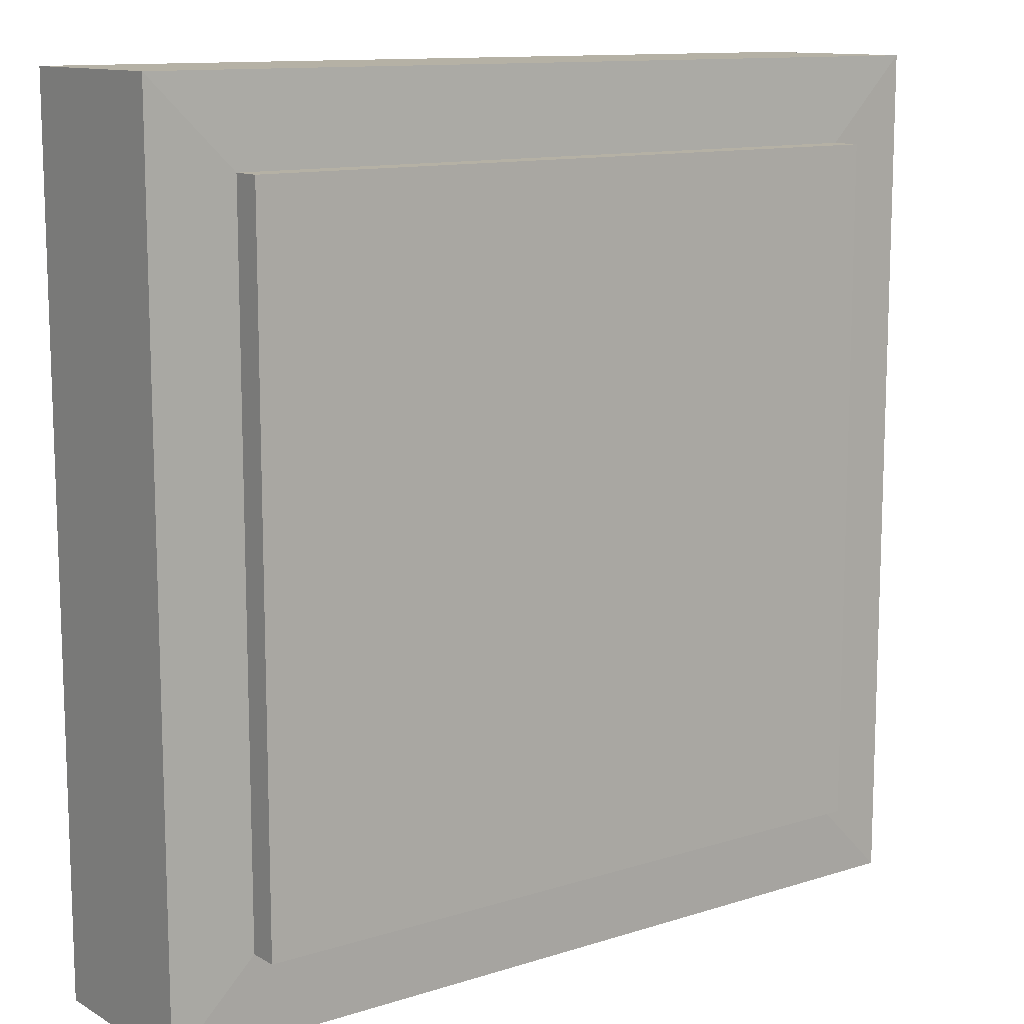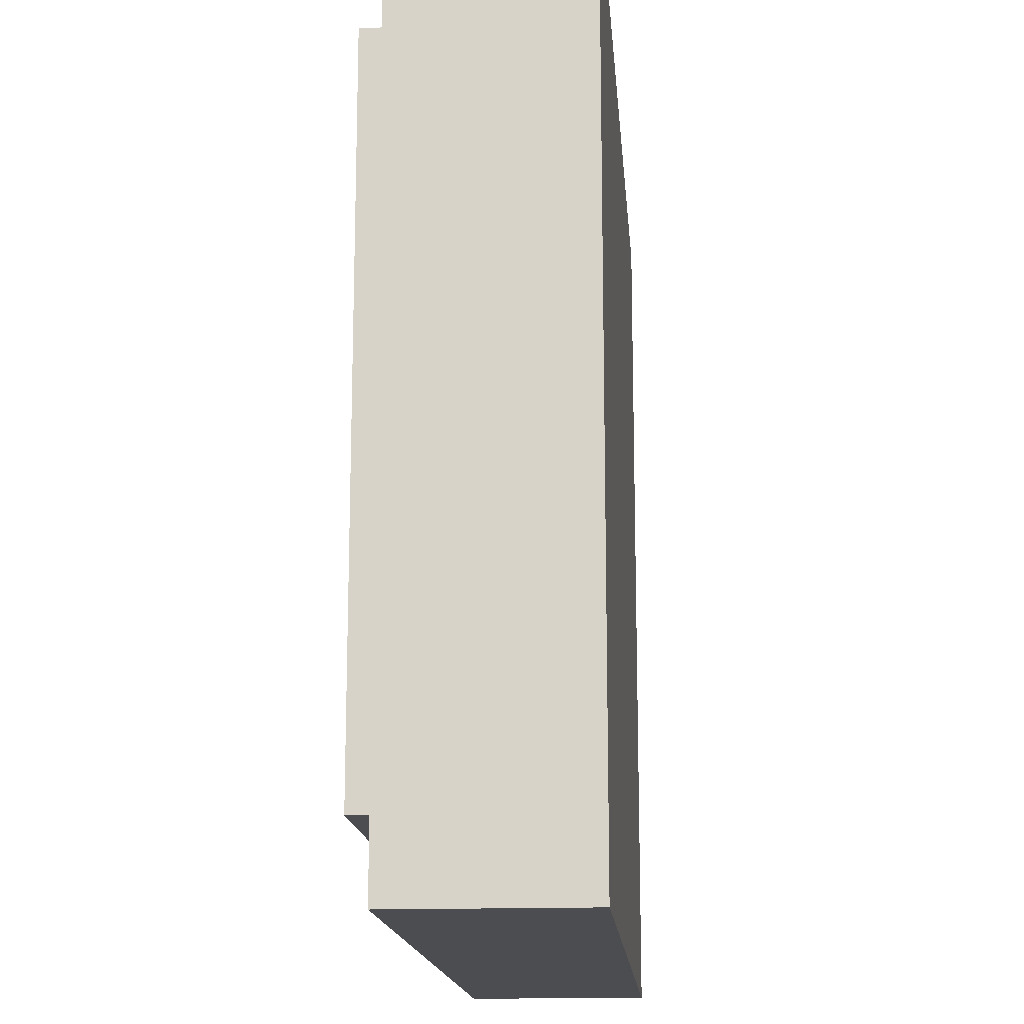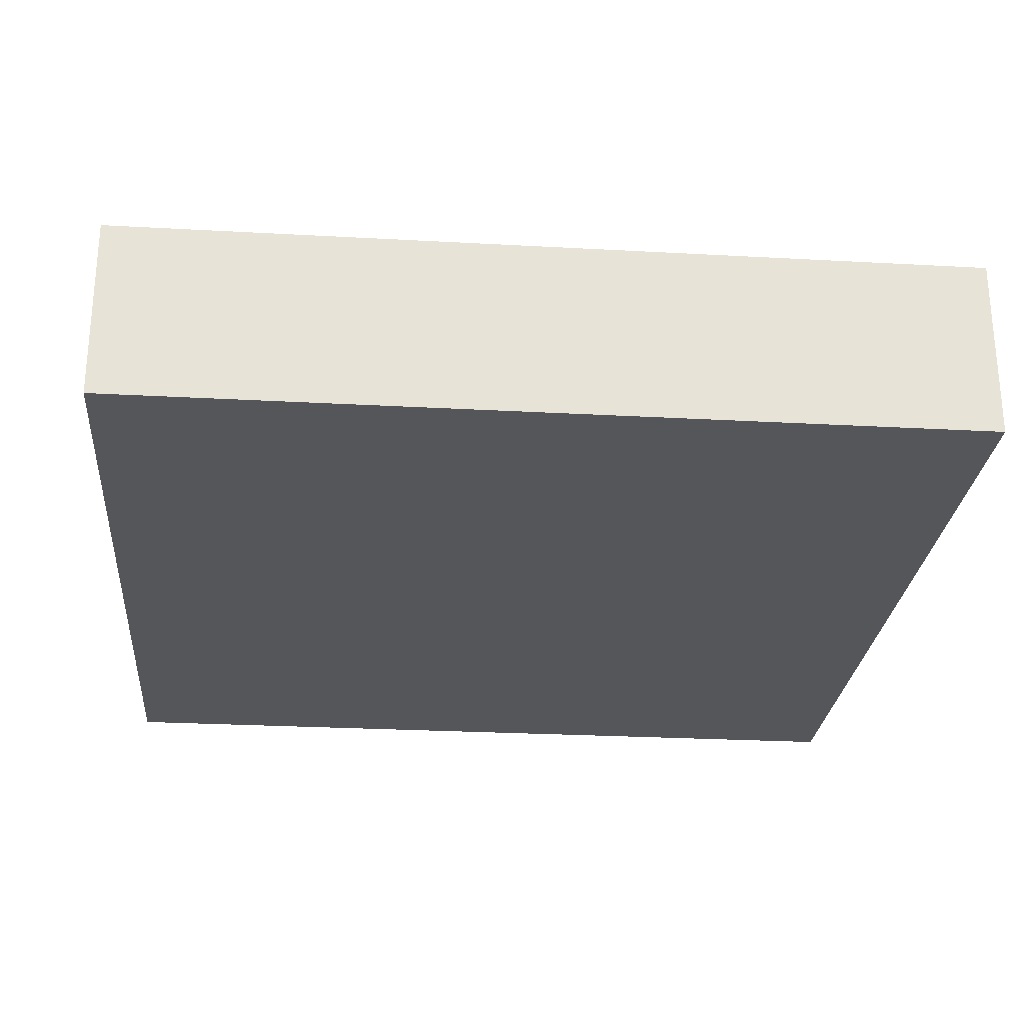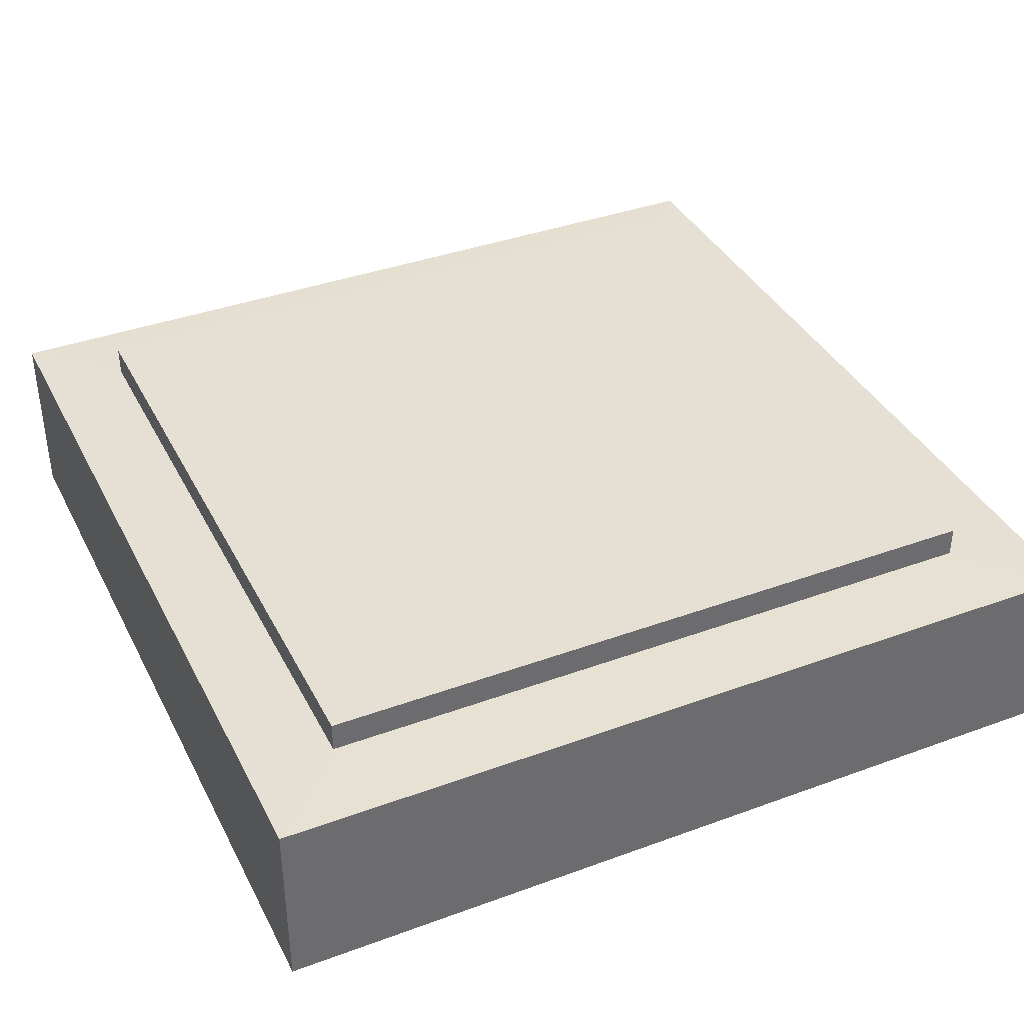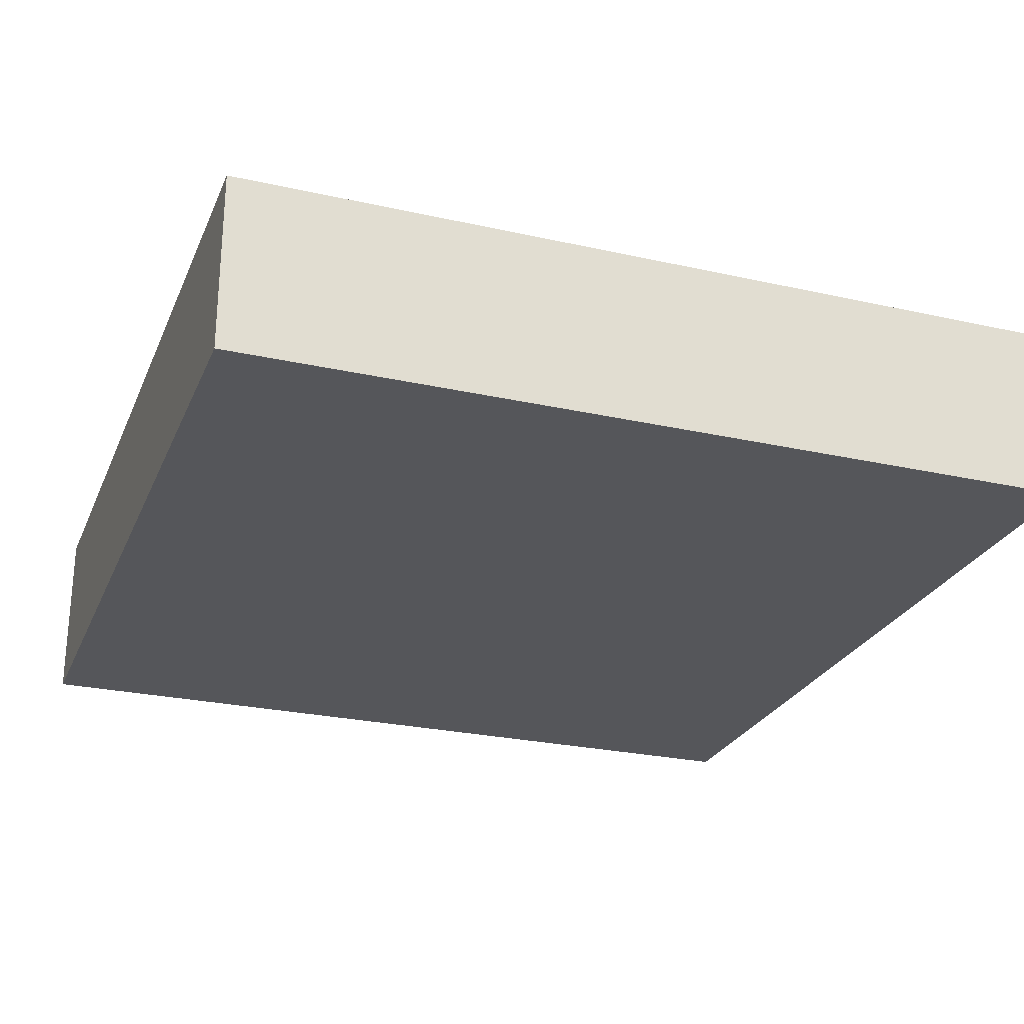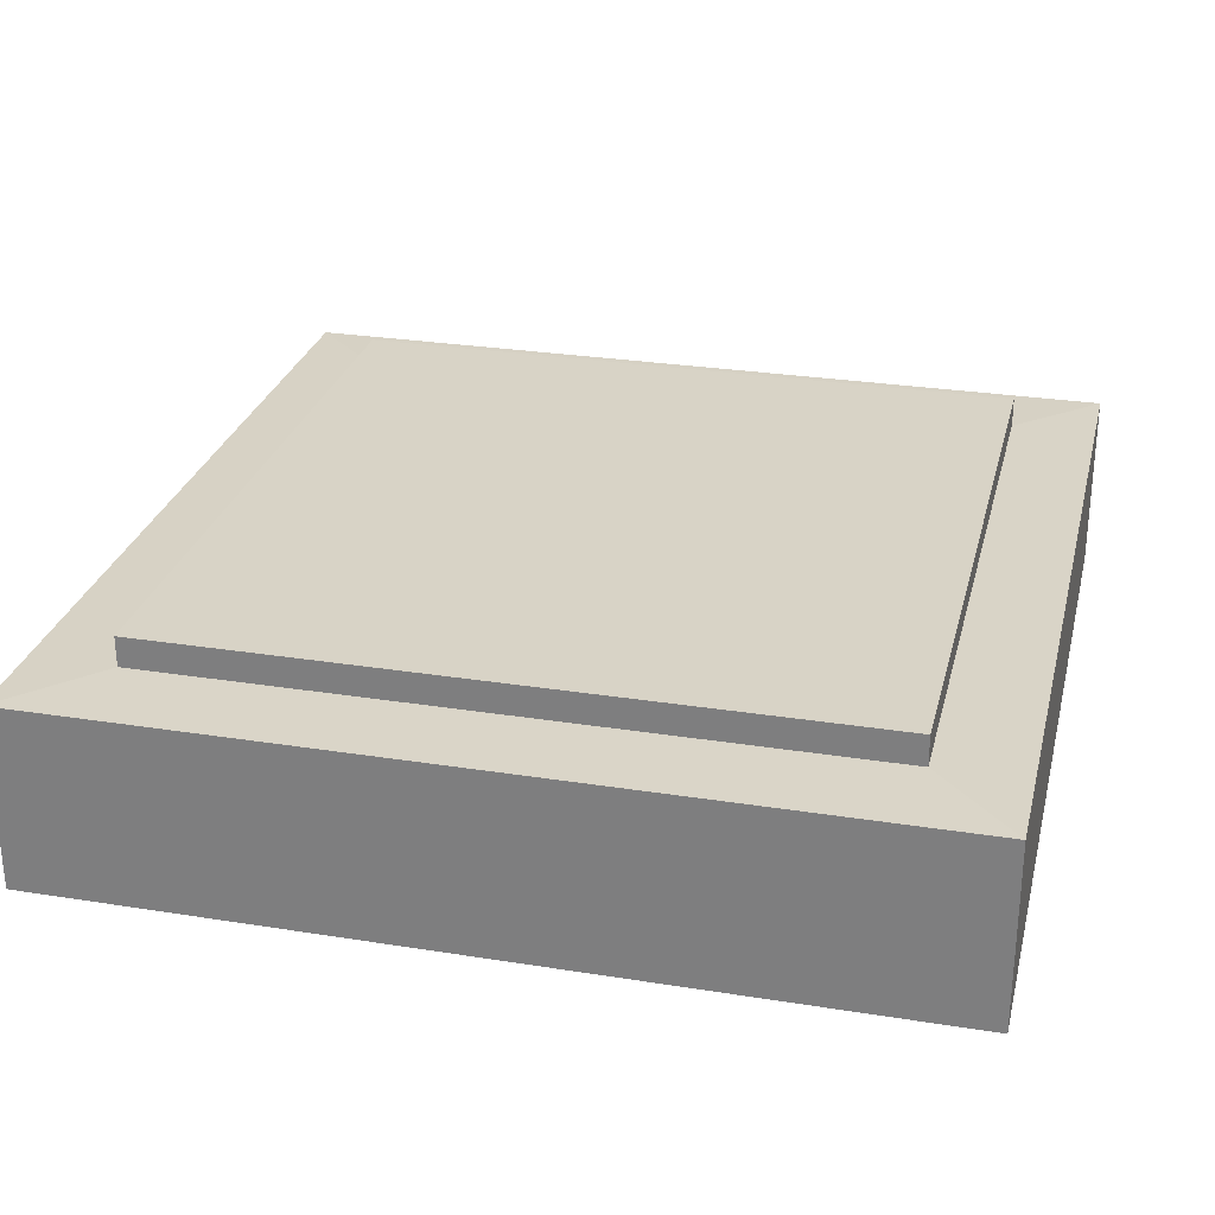
<metadata>
{"format":"obj","ext":"obj","renderer":"f3d","projection":"perspective","resolution":1024,"background":"white","views":[{"elev":11.9,"azim":143.0,"up":"+Z"},{"elev":-15.6,"azim":-85.5,"up":"+Z"},{"elev":-26.1,"azim":175.0,"up":"+Y"},{"elev":38.2,"azim":-24.9,"up":"+Y"},{"elev":-25.9,"azim":70.4,"up":"+Y"},{"elev":27.9,"azim":-76.4,"up":"+Y"}]}
</metadata>
<code>
o Cube
v 8 1.7 -8
v 8 -1.7 -8
v 8 1.7 8
v 8 -1.7 8
v -8 1.7 -8
v -8 -1.7 -8
v -8 1.7 8
v -8 -1.7 8
v 6.426 1.737 -6.426
v 6.426 1.737 6.426
v -6.426 1.737 -6.426
v -6.426 1.737 6.426
v 6.426 2.293 6.426
v 6.426 2.293 -6.426
v -6.426 2.293 -6.426
v -6.426 2.293 6.426
f 13 14 15 16
f 4 3 7 8
f 8 7 5 6
f 6 2 4 8
f 2 1 3 4
f 6 5 1 2
f 10 12 11 9
f 11 12 16 15
f 10 9 14 13
f 12 10 13 16
f 9 11 15 14
f 5 11 9 1
f 7 12 11 5
f 3 10 12 7
f 1 9 10 3

</code>
